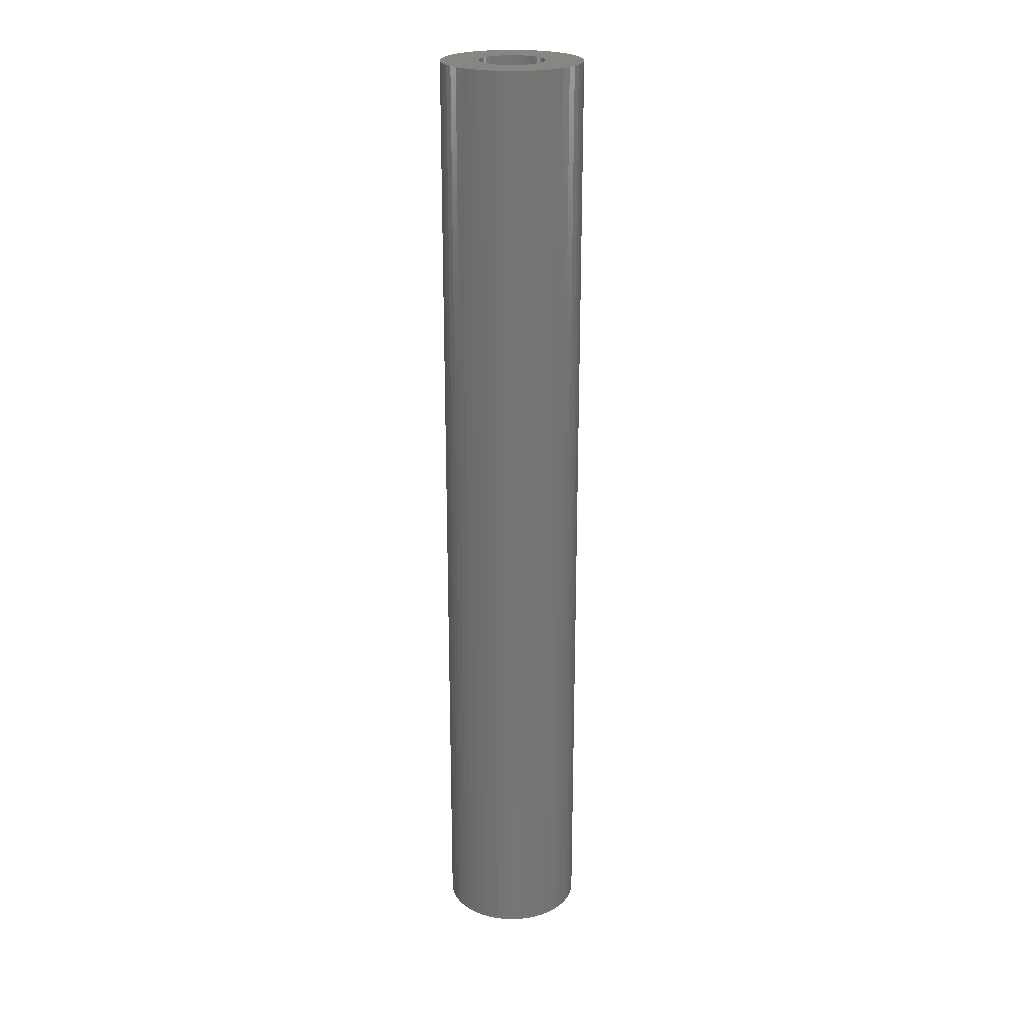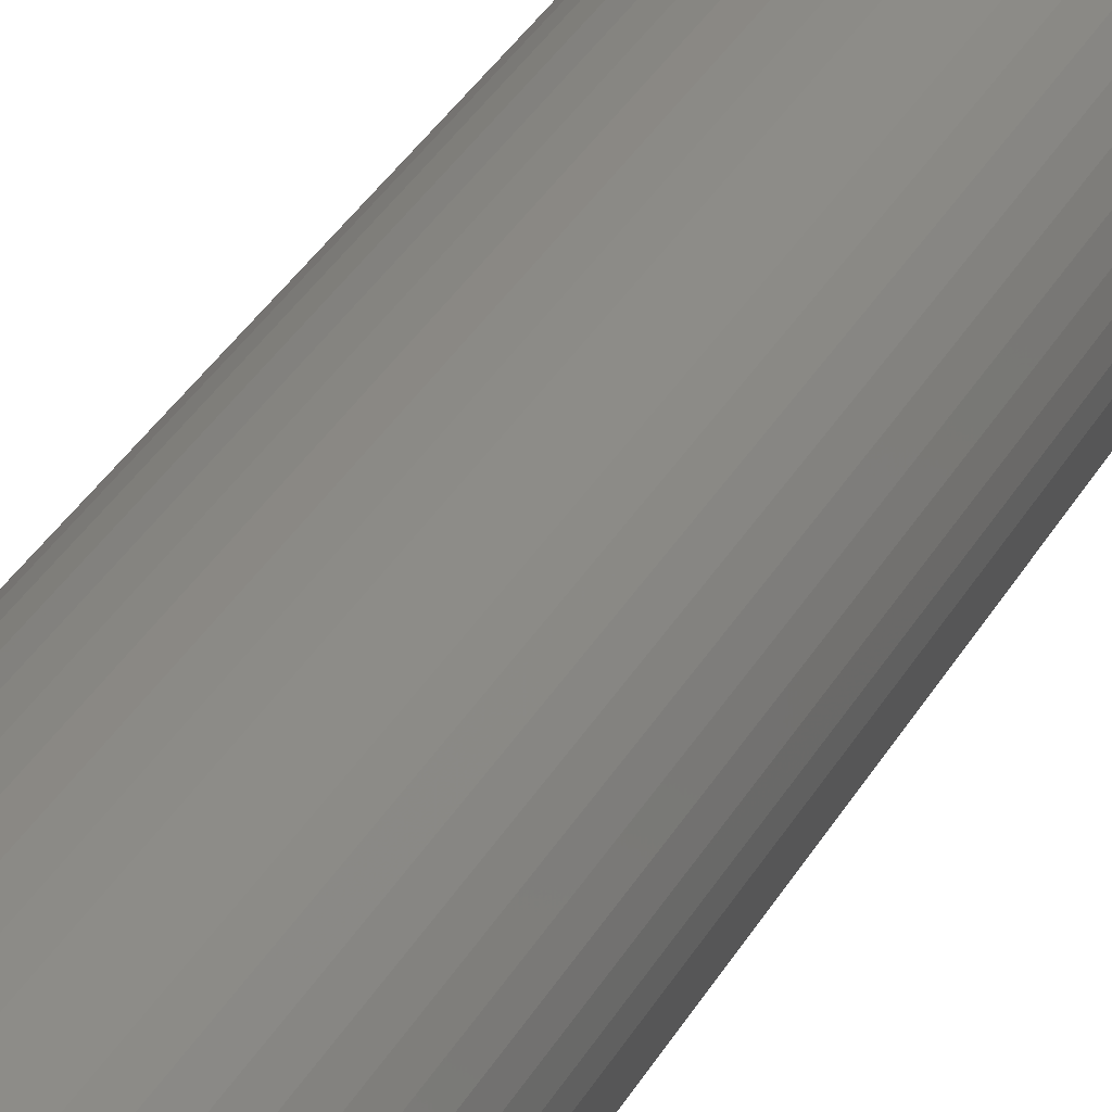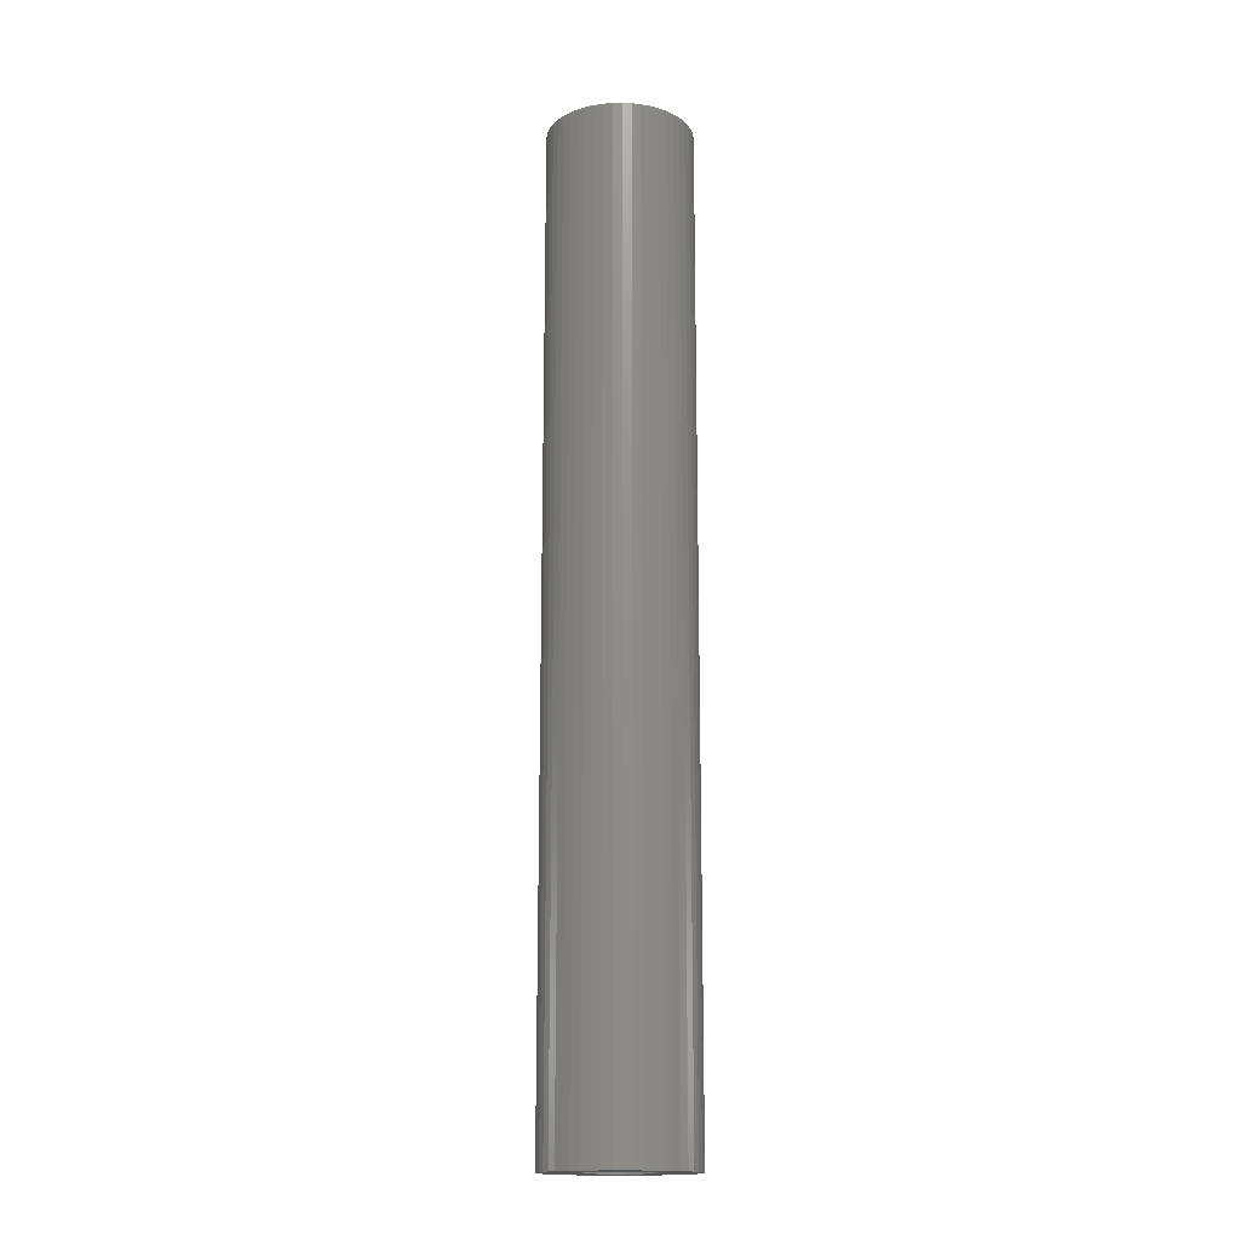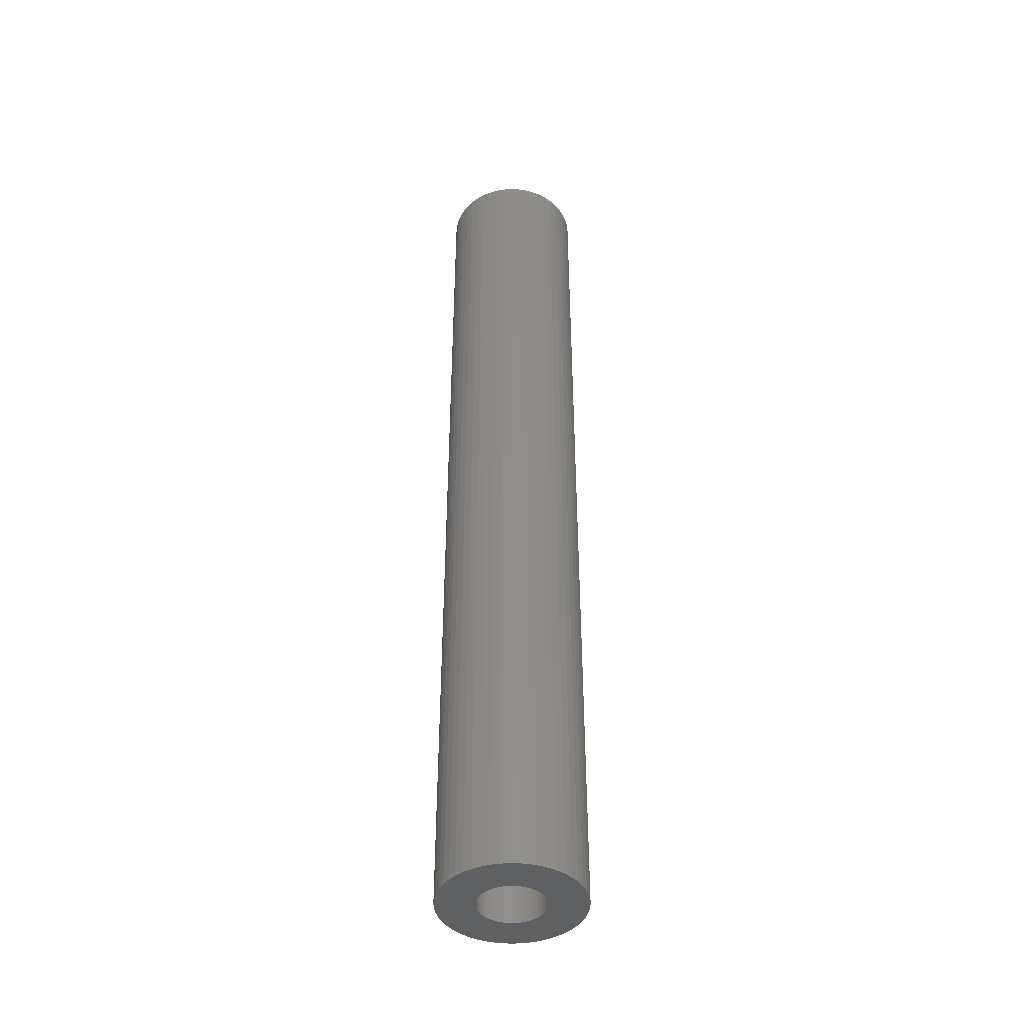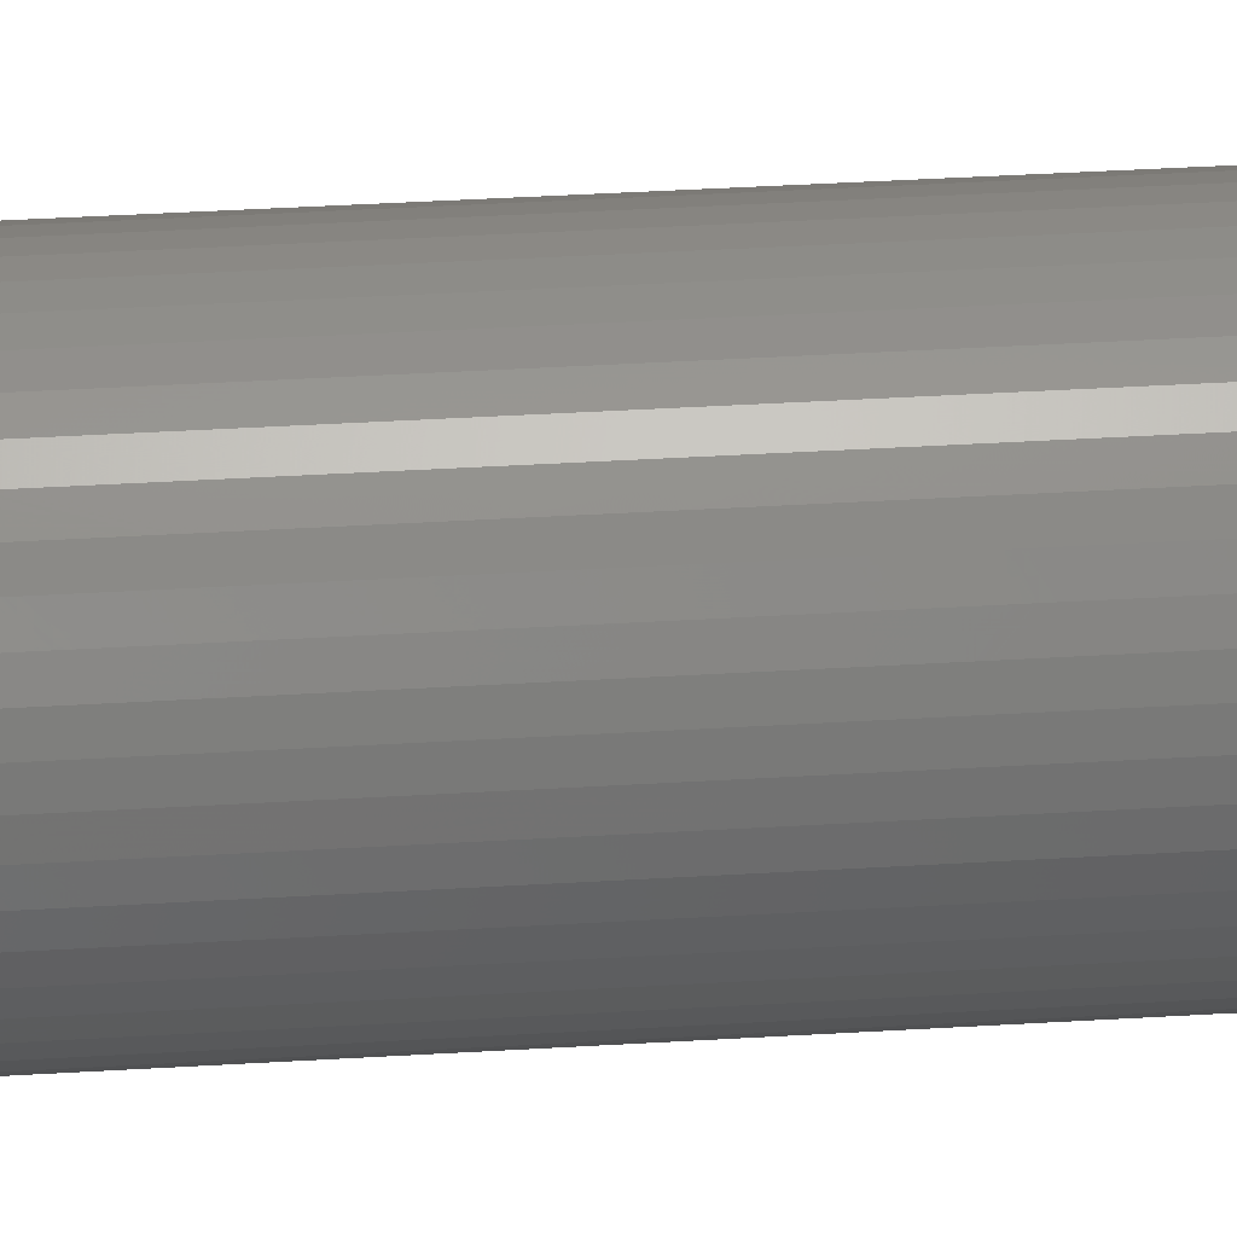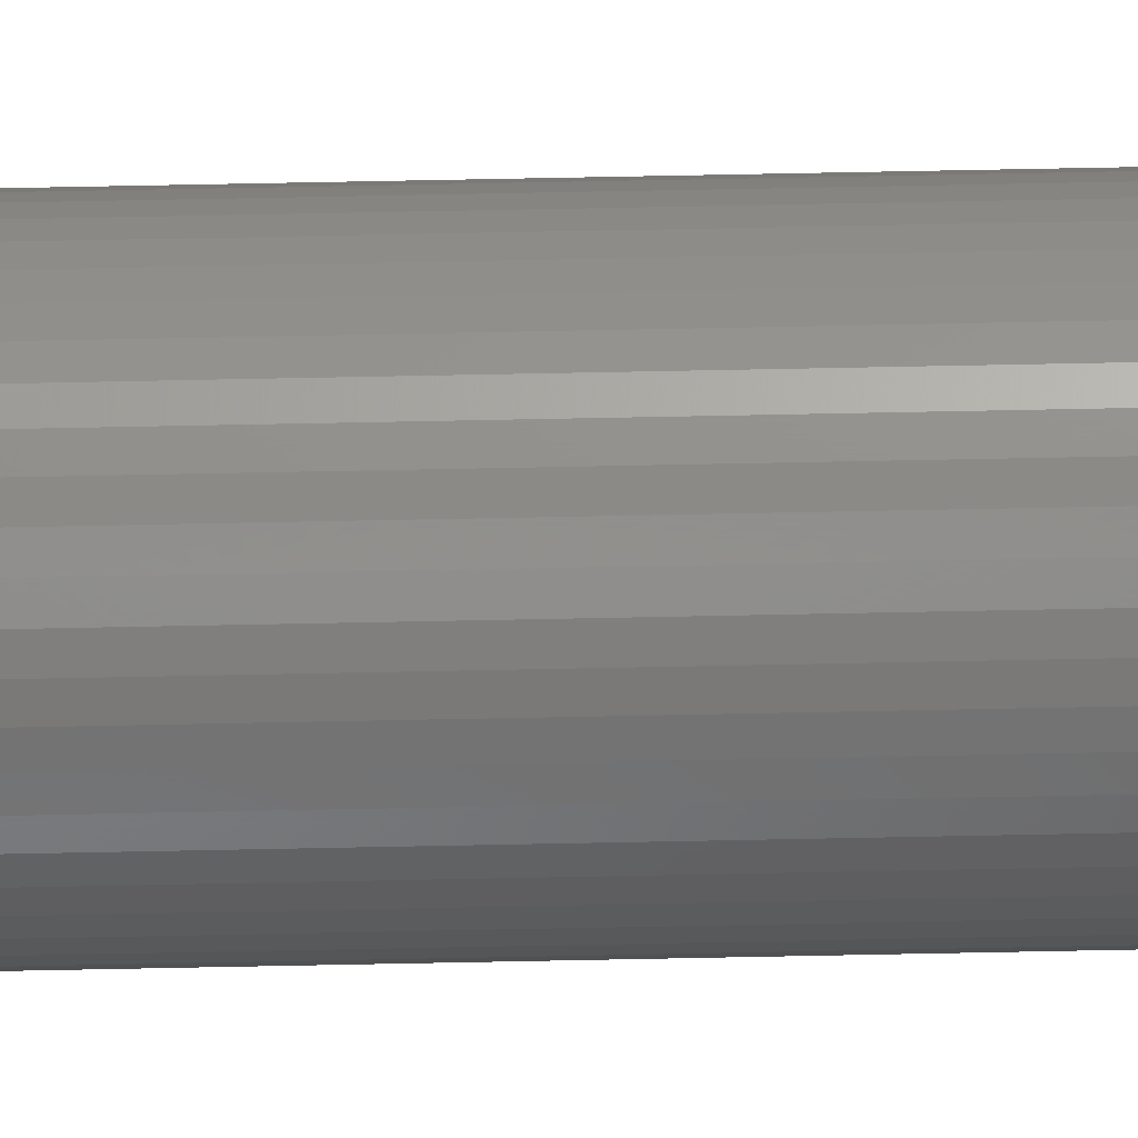
<metadata>
{"format":"stl","ext":"stl","renderer":"f3d","projection":"perspective","resolution":1024,"background":"white","views":[{"elev":22.7,"azim":-98.1,"up":"+Z"},{"elev":27.0,"azim":-159.1,"up":"+Y"},{"elev":-16.4,"azim":-170.8,"up":"+Z"},{"elev":-42.6,"azim":-52.3,"up":"+Z"},{"elev":29.3,"azim":84.4,"up":"+Y"},{"elev":79.0,"azim":-91.1,"up":"+Y"}]}
</metadata>
<code>
# stl→obj: 200 verts, 400 faces
v 7 0 47.5
v 6.945 0.8773 -47.5
v 6.945 0.8773 47.5
v 7 0 -47.5
v -7 0 -47.5
v -6.945 0.8773 47.5
v -6.945 0.8773 -47.5
v -7 0 47.5
v 0.4395 6.986 -47.5
v -0.4395 6.986 47.5
v 0.4395 6.986 47.5
v -0.4395 6.986 -47.5
v -0.4395 -6.986 -47.5
v 0.4395 -6.986 47.5
v -0.4395 -6.986 47.5
v 0.4395 -6.986 -47.5
v 5.103 4.792 -47.5
v 4.462 5.394 47.5
v 5.103 4.792 47.5
v 4.462 5.394 -47.5
v -4.462 5.394 -47.5
v -5.103 4.792 47.5
v -4.462 5.394 47.5
v -5.103 4.792 -47.5
v -2.163 6.657 -47.5
v -2.98 6.334 47.5
v -2.163 6.657 47.5
v -2.98 6.334 -47.5
v 6.508 2.577 47.5
v 6.134 3.372 -47.5
v 6.134 3.372 47.5
v 6.508 2.577 -47.5
v 6.78 1.741 -47.5
v 6.78 1.741 47.5
v 2.98 6.334 -47.5
v 2.163 6.657 47.5
v 2.98 6.334 47.5
v 2.163 6.657 -47.5
v 3.751 5.91 -47.5
v 3.751 5.91 47.5
v -6.508 2.577 -47.5
v -6.134 3.372 47.5
v -6.134 3.372 -47.5
v -6.508 2.577 47.5
v -6.78 1.741 -47.5
v -6.78 1.741 47.5
v -1.312 6.876 -47.5
v -1.312 6.876 47.5
v 1.312 -6.876 47.5
v 1.312 -6.876 -47.5
v 5.663 4.114 47.5
v 5.663 4.114 -47.5
v 1.312 6.876 47.5
v 1.312 6.876 -47.5
v -5.663 4.114 47.5
v -5.663 4.114 -47.5
v 3.25 0 47.5
v 3.224 0.4073 47.5
v 6.945 -0.8773 47.5
v 3.148 0.8082 47.5
v 3.224 -0.4073 47.5
v 3.022 1.196 47.5
v 6.78 -1.741 47.5
v 2.848 1.566 47.5
v 3.148 -0.8082 47.5
v 2.629 1.91 47.5
v 6.508 -2.577 47.5
v 2.369 2.225 47.5
v 3.022 -1.196 47.5
v 2.072 2.504 47.5
v 6.134 -3.372 47.5
v 2.848 -1.566 47.5
v 1.741 2.744 47.5
v 1.384 2.941 47.5
v 1.004 3.091 47.5
v 0.609 3.192 47.5
v 0.2041 3.244 47.5
v -0.2041 3.244 47.5
v -0.609 3.192 47.5
v -1.004 3.091 47.5
v -1.384 2.941 47.5
v -1.741 2.744 47.5
v -3.751 5.91 47.5
v -2.072 2.504 47.5
v -2.369 2.225 47.5
v -2.629 1.91 47.5
v -2.848 1.566 47.5
v 5.663 -4.114 47.5
v 2.629 -1.91 47.5
v 5.103 -4.792 47.5
v 2.369 -2.225 47.5
v 4.462 -5.394 47.5
v 2.072 -2.504 47.5
v 3.751 -5.91 47.5
v 1.741 -2.744 47.5
v 2.98 -6.334 47.5
v 1.384 -2.941 47.5
v 2.163 -6.657 47.5
v 1.004 -3.091 47.5
v 0.609 -3.192 47.5
v 0.2041 -3.244 47.5
v -0.2041 -3.244 47.5
v -0.609 -3.192 47.5
v -1.312 -6.876 47.5
v -1.004 -3.091 47.5
v -2.163 -6.657 47.5
v -1.384 -2.941 47.5
v -2.98 -6.334 47.5
v -1.741 -2.744 47.5
v -3.751 -5.91 47.5
v -2.072 -2.504 47.5
v -4.462 -5.394 47.5
v -2.369 -2.225 47.5
v -5.103 -4.792 47.5
v -2.629 -1.91 47.5
v -5.663 -4.114 47.5
v -2.848 -1.566 47.5
v -6.134 -3.372 47.5
v -3.022 -1.196 47.5
v -6.508 -2.577 47.5
v -3.148 -0.8082 47.5
v -6.78 -1.741 47.5
v -3.224 -0.4073 47.5
v -6.945 -0.8773 47.5
v -3.25 0 47.5
v -3.022 1.196 47.5
v -3.148 0.8082 47.5
v -3.224 0.4073 47.5
v -3.751 5.91 -47.5
v 6.945 -0.8773 -47.5
v 6.508 -2.577 -47.5
v 6.134 -3.372 -47.5
v -5.103 -4.792 -47.5
v -4.462 -5.394 -47.5
v -6.134 -3.372 -47.5
v -6.508 -2.577 -47.5
v -5.663 -4.114 -47.5
v 3.25 0 -47.5
v 3.224 -0.4073 -47.5
v 6.78 -1.741 -47.5
v 3.148 -0.8082 -47.5
v 3.224 0.4073 -47.5
v 3.022 -1.196 -47.5
v 2.848 -1.566 -47.5
v 5.663 -4.114 -47.5
v 3.148 0.8082 -47.5
v 2.629 -1.91 -47.5
v 5.103 -4.792 -47.5
v 2.369 -2.225 -47.5
v 4.462 -5.394 -47.5
v 3.022 1.196 -47.5
v 2.072 -2.504 -47.5
v 3.751 -5.91 -47.5
v 2.848 1.566 -47.5
v 1.741 -2.744 -47.5
v 2.98 -6.334 -47.5
v 1.384 -2.941 -47.5
v 2.163 -6.657 -47.5
v 1.004 -3.091 -47.5
v 0.609 -3.192 -47.5
v 0.2041 -3.244 -47.5
v -0.2041 -3.244 -47.5
v -0.609 -3.192 -47.5
v -1.312 -6.876 -47.5
v -1.004 -3.091 -47.5
v -2.163 -6.657 -47.5
v -1.384 -2.941 -47.5
v -2.98 -6.334 -47.5
v -1.741 -2.744 -47.5
v -3.751 -5.91 -47.5
v -2.072 -2.504 -47.5
v -2.369 -2.225 -47.5
v -2.629 -1.91 -47.5
v -2.848 -1.566 -47.5
v 2.629 1.91 -47.5
v 2.369 2.225 -47.5
v 2.072 2.504 -47.5
v 1.741 2.744 -47.5
v 1.384 2.941 -47.5
v 1.004 3.091 -47.5
v 0.609 3.192 -47.5
v 0.2041 3.244 -47.5
v -0.2041 3.244 -47.5
v -0.609 3.192 -47.5
v -1.004 3.091 -47.5
v -1.384 2.941 -47.5
v -1.741 2.744 -47.5
v -2.072 2.504 -47.5
v -2.369 2.225 -47.5
v -2.629 1.91 -47.5
v -2.848 1.566 -47.5
v -3.022 1.196 -47.5
v -3.148 0.8082 -47.5
v -3.224 0.4073 -47.5
v -3.25 0 -47.5
v -3.022 -1.196 -47.5
v -3.148 -0.8082 -47.5
v -6.78 -1.741 -47.5
v -3.224 -0.4073 -47.5
v -6.945 -0.8773 -47.5
f 1 2 3
f 2 1 4
f 5 6 7
f 6 5 8
f 9 10 11
f 10 9 12
f 13 14 15
f 14 13 16
f 17 18 19
f 18 17 20
f 21 22 23
f 22 21 24
f 25 26 27
f 26 25 28
f 29 30 31
f 30 29 32
f 3 33 34
f 33 3 2
f 35 36 37
f 36 35 38
f 39 37 40
f 37 39 35
f 41 42 43
f 42 41 44
f 45 44 41
f 44 45 46
f 47 27 48
f 27 47 25
f 16 49 14
f 49 16 50
f 34 32 29
f 32 34 33
f 51 17 19
f 17 51 52
f 31 52 51
f 52 31 30
f 38 53 36
f 53 38 54
f 54 11 53
f 11 54 9
f 20 40 18
f 40 20 39
f 43 55 56
f 55 43 42
f 56 22 24
f 22 56 55
f 7 46 45
f 46 7 6
f 57 1 3
f 58 3 34
f 1 57 59
f 60 34 29
f 61 59 57
f 62 29 31
f 59 61 63
f 64 31 51
f 65 63 61
f 66 51 19
f 63 65 67
f 68 19 18
f 69 67 65
f 70 18 40
f 67 69 71
f 72 71 69
f 3 58 57
f 34 60 58
f 29 62 60
f 73 40 37
f 31 64 62
f 51 66 64
f 19 68 66
f 74 37 36
f 18 70 68
f 40 73 70
f 37 74 73
f 75 36 53
f 36 75 74
f 53 76 75
f 11 76 53
f 11 77 76
f 11 78 77
f 10 78 11
f 10 79 78
f 48 79 10
f 79 48 80
f 27 80 48
f 80 27 81
f 26 81 27
f 81 26 82
f 83 82 26
f 82 83 84
f 23 84 83
f 84 23 85
f 22 85 23
f 85 22 86
f 55 86 22
f 86 55 87
f 42 87 55
f 71 72 88
f 89 88 72
f 88 89 90
f 91 90 89
f 90 91 92
f 93 92 91
f 92 93 94
f 95 94 93
f 94 95 96
f 97 96 95
f 96 97 98
f 99 98 97
f 98 99 49
f 100 49 99
f 100 14 49
f 101 14 100
f 102 14 101
f 102 15 14
f 103 15 102
f 104 103 105
f 103 104 15
f 106 105 107
f 108 107 109
f 110 109 111
f 105 106 104
f 112 111 113
f 114 113 115
f 116 115 117
f 107 108 106
f 118 117 119
f 120 119 121
f 122 121 123
f 124 123 125
f 87 42 126
f 109 110 108
f 44 126 42
f 111 112 110
f 126 44 127
f 113 114 112
f 46 127 44
f 115 116 114
f 127 46 128
f 117 118 116
f 6 128 46
f 119 120 118
f 128 6 125
f 121 122 120
f 8 125 6
f 123 124 122
f 125 8 124
f 28 83 26
f 83 28 129
f 129 23 83
f 23 129 21
f 12 48 10
f 48 12 47
f 59 4 1
f 4 59 130
f 71 131 67
f 131 71 132
f 133 112 114
f 112 133 134
f 135 120 136
f 120 135 118
f 137 118 135
f 118 137 116
f 138 4 130
f 139 130 140
f 4 138 2
f 141 140 131
f 142 2 138
f 143 131 132
f 2 142 33
f 144 132 145
f 146 33 142
f 147 145 148
f 33 146 32
f 149 148 150
f 151 32 146
f 152 150 153
f 32 151 30
f 154 30 151
f 130 139 138
f 140 141 139
f 131 143 141
f 155 153 156
f 132 144 143
f 145 147 144
f 148 149 147
f 157 156 158
f 150 152 149
f 153 155 152
f 156 157 155
f 159 158 50
f 158 159 157
f 50 160 159
f 16 160 50
f 16 161 160
f 16 162 161
f 13 162 16
f 13 163 162
f 164 163 13
f 163 164 165
f 166 165 164
f 165 166 167
f 168 167 166
f 167 168 169
f 170 169 168
f 169 170 171
f 134 171 170
f 171 134 172
f 133 172 134
f 172 133 173
f 137 173 133
f 173 137 174
f 135 174 137
f 30 154 52
f 175 52 154
f 52 175 17
f 176 17 175
f 17 176 20
f 177 20 176
f 20 177 39
f 178 39 177
f 39 178 35
f 179 35 178
f 35 179 38
f 180 38 179
f 38 180 54
f 181 54 180
f 181 9 54
f 182 9 181
f 183 9 182
f 183 12 9
f 184 12 183
f 47 184 185
f 184 47 12
f 25 185 186
f 28 186 187
f 129 187 188
f 185 25 47
f 21 188 189
f 24 189 190
f 56 190 191
f 186 28 25
f 43 191 192
f 41 192 193
f 45 193 194
f 7 194 195
f 174 135 196
f 187 129 28
f 136 196 135
f 188 21 129
f 196 136 197
f 189 24 21
f 198 197 136
f 190 56 24
f 197 198 199
f 191 43 56
f 200 199 198
f 192 41 43
f 199 200 195
f 193 45 41
f 5 195 200
f 194 7 45
f 195 5 7
f 156 94 96
f 94 156 153
f 67 140 63
f 140 67 131
f 133 116 137
f 116 133 114
f 136 122 198
f 122 136 120
f 150 90 92
f 90 150 148
f 158 96 98
f 96 158 156
f 50 98 49
f 98 50 158
f 63 130 59
f 130 63 140
f 88 132 71
f 132 88 145
f 90 145 88
f 145 90 148
f 164 15 104
f 15 164 13
f 168 106 108
f 106 168 166
f 166 104 106
f 104 166 164
f 198 124 200
f 124 198 122
f 200 8 5
f 8 200 124
f 153 92 94
f 92 153 150
f 170 108 110
f 108 170 168
f 134 110 112
f 110 134 170
f 138 58 142
f 58 138 57
f 125 194 128
f 194 125 195
f 183 77 78
f 77 183 182
f 161 102 101
f 102 161 162
f 177 68 70
f 68 177 176
f 189 84 85
f 84 189 188
f 186 80 81
f 80 186 185
f 151 64 154
f 64 151 62
f 154 66 175
f 66 154 64
f 180 74 75
f 74 180 179
f 181 75 76
f 75 181 180
f 178 70 73
f 70 178 177
f 126 191 87
f 191 126 192
f 86 189 85
f 189 86 190
f 127 192 126
f 192 127 193
f 187 81 82
f 81 187 186
f 184 78 79
f 78 184 183
f 160 101 100
f 101 160 161
f 155 97 95
f 97 155 157
f 146 62 151
f 62 146 60
f 142 60 146
f 60 142 58
f 175 68 176
f 68 175 66
f 182 76 77
f 76 182 181
f 179 73 74
f 73 179 178
f 87 190 86
f 190 87 191
f 128 193 127
f 193 128 194
f 188 82 84
f 82 188 187
f 185 79 80
f 79 185 184
f 139 57 138
f 57 139 61
f 143 65 141
f 65 143 69
f 141 61 139
f 61 141 65
f 117 196 119
f 196 117 174
f 152 95 93
f 95 152 155
f 119 197 121
f 197 119 196
f 149 93 91
f 93 149 152
f 159 100 99
f 100 159 160
f 157 99 97
f 99 157 159
f 144 69 143
f 69 144 72
f 147 72 144
f 72 147 89
f 165 107 105
f 107 165 167
f 163 105 103
f 105 163 165
f 113 173 115
f 173 113 172
f 171 113 111
f 113 171 172
f 121 199 123
f 199 121 197
f 123 195 125
f 195 123 199
f 149 89 147
f 89 149 91
f 167 109 107
f 109 167 169
f 169 111 109
f 111 169 171
f 162 103 102
f 103 162 163
f 115 174 117
f 174 115 173

</code>
